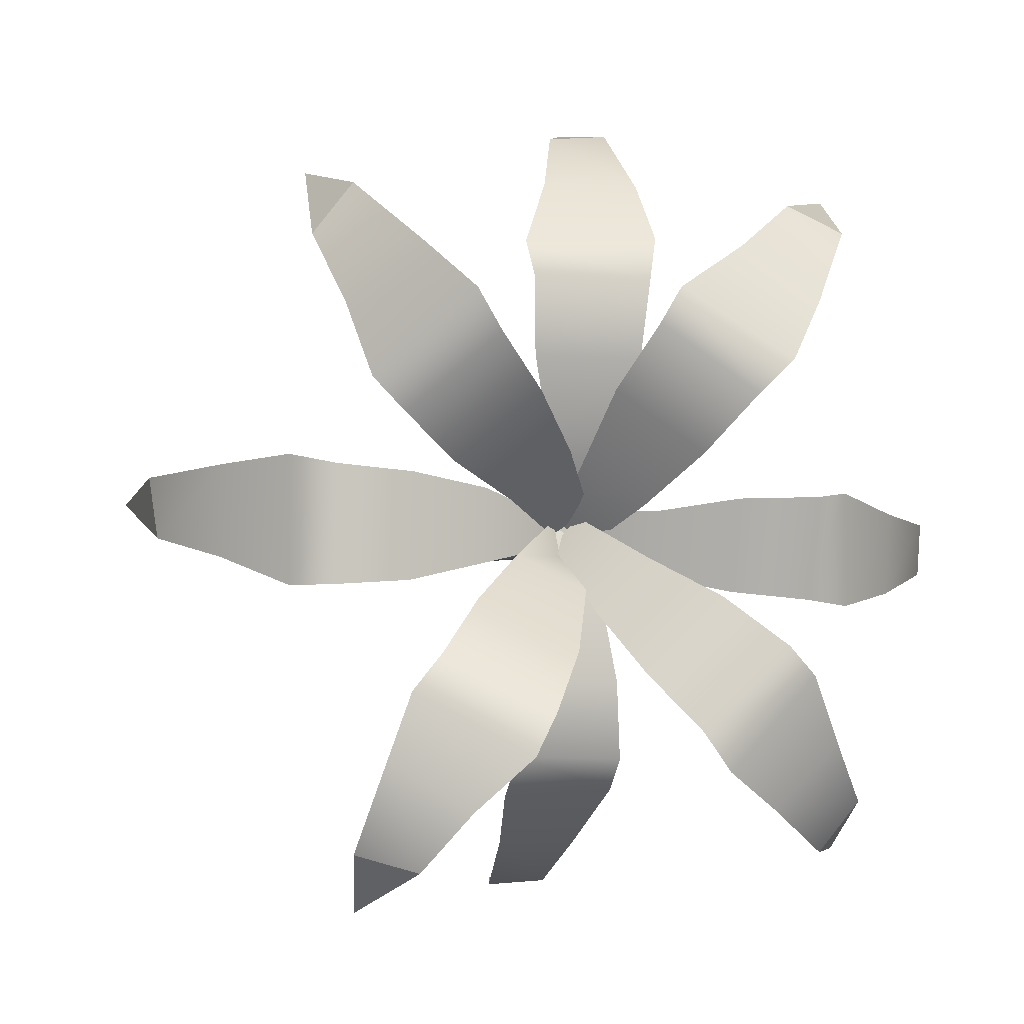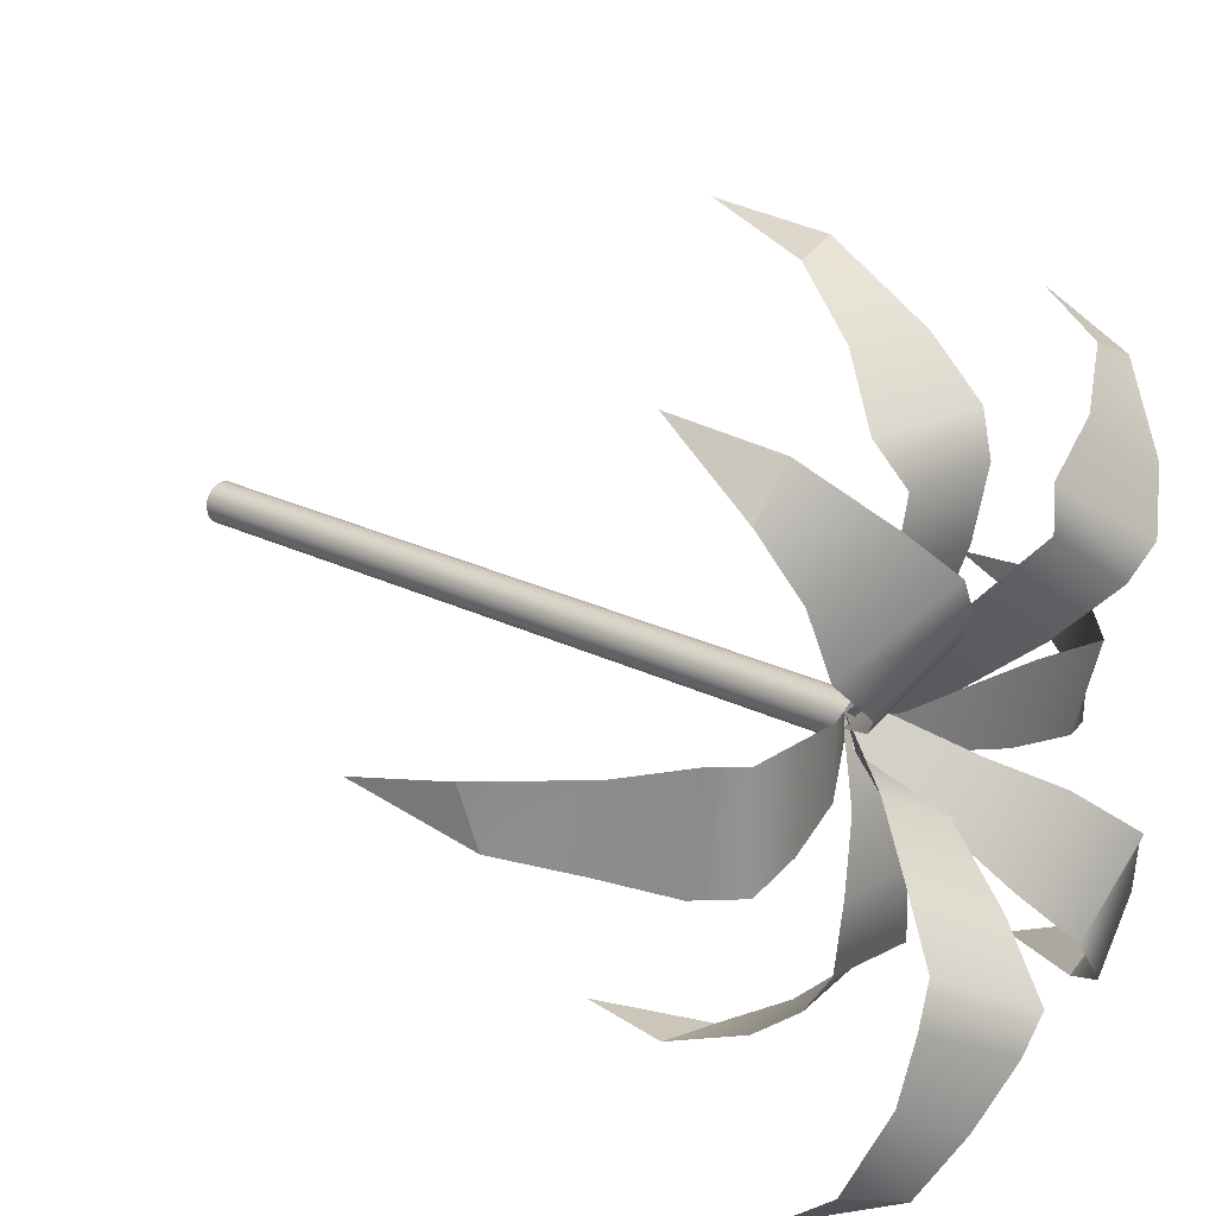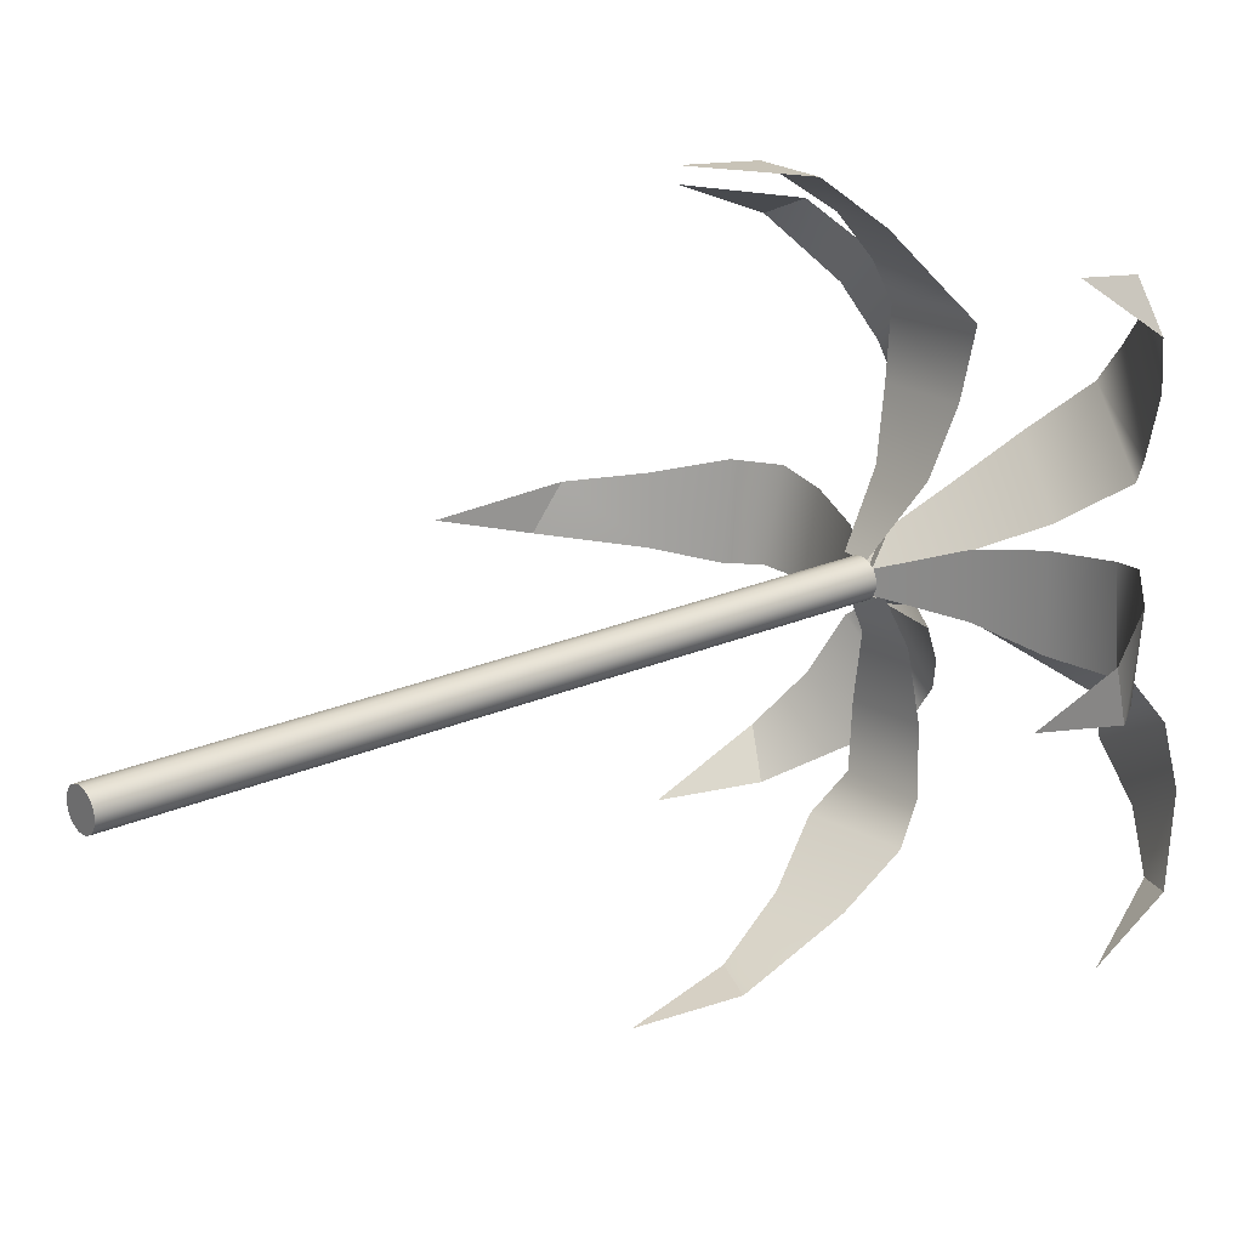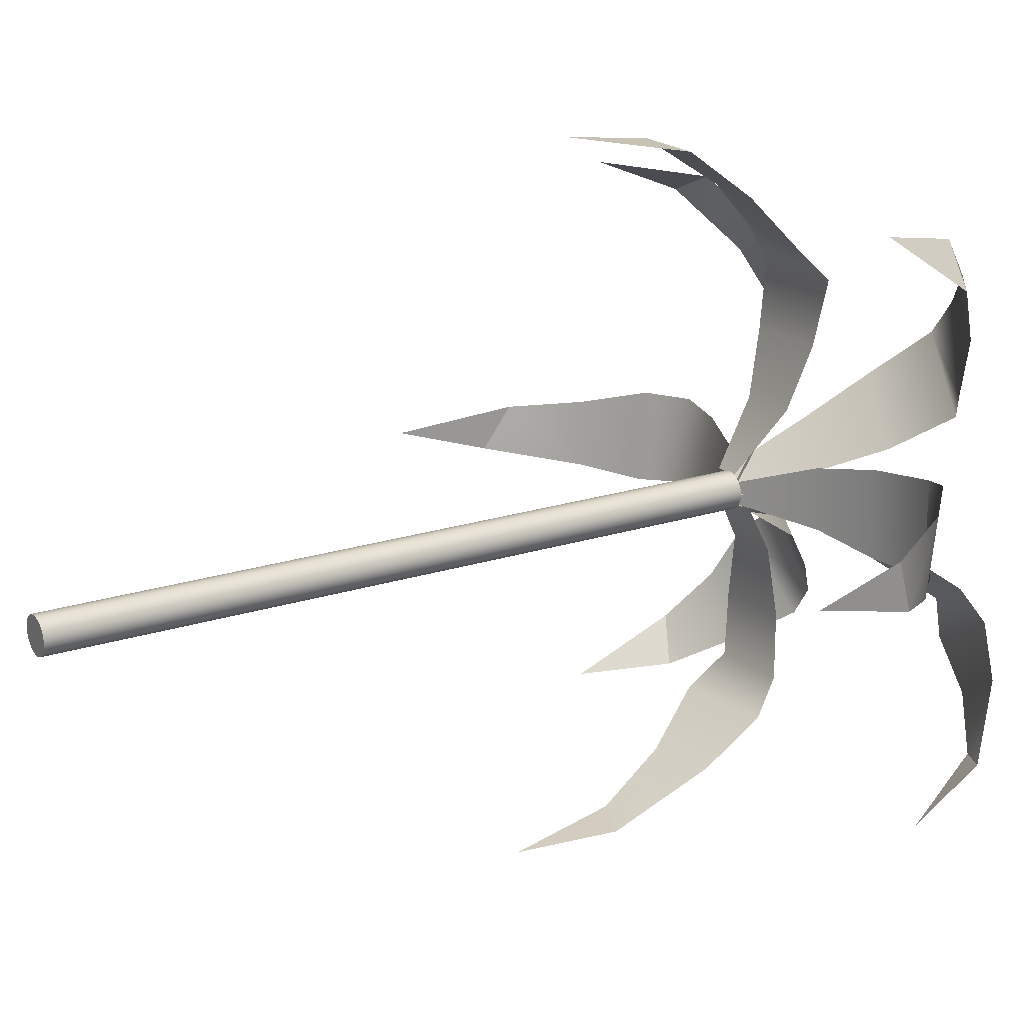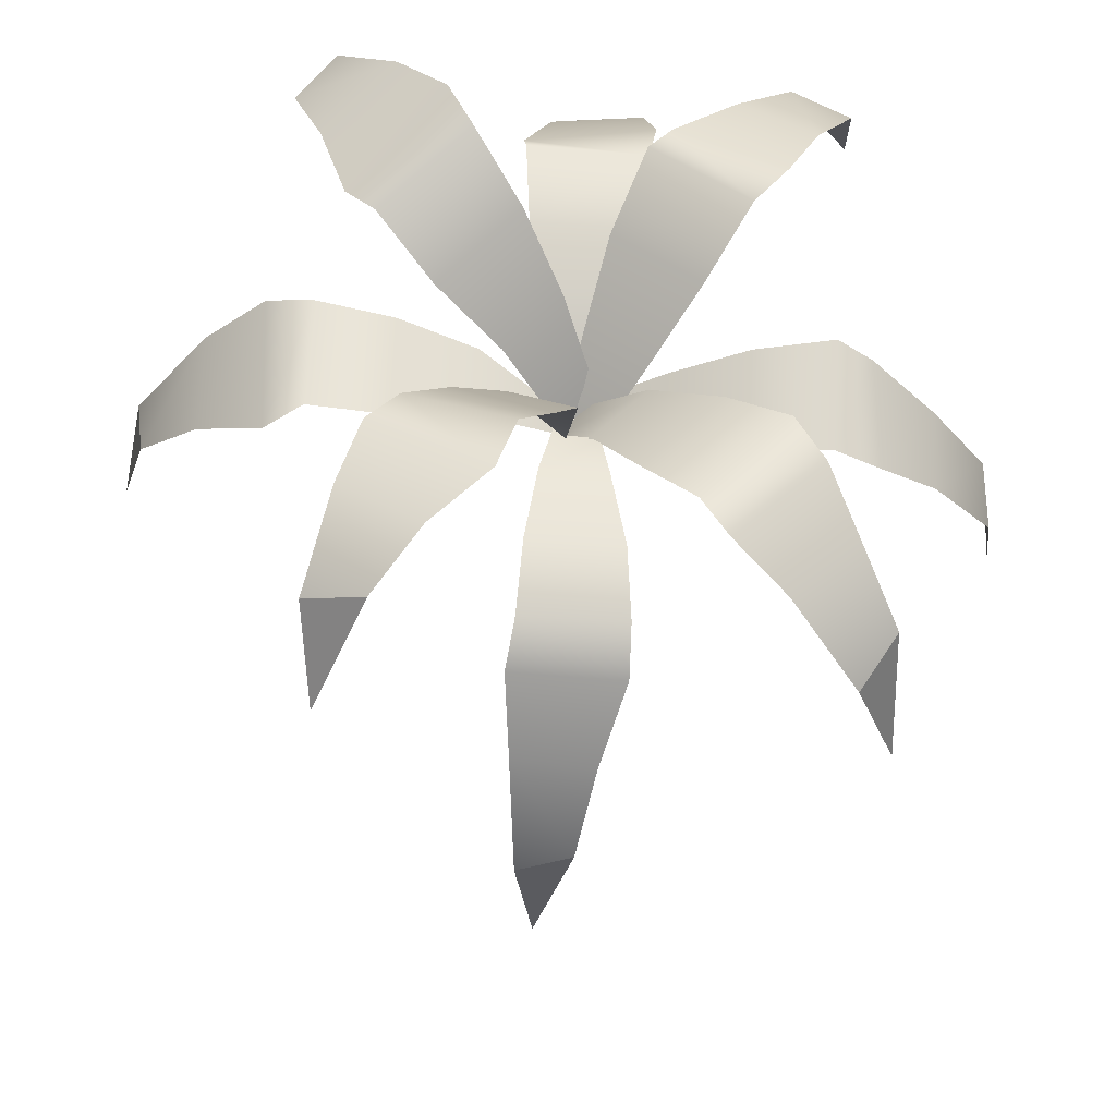
<metadata>
{"format":"obj","ext":"obj","renderer":"f3d","projection":"perspective","resolution":1024,"background":"white","views":[{"elev":-0.9,"azim":171.9,"up":"+Z"},{"elev":21.9,"azim":135.7,"up":"+Z"},{"elev":20.8,"azim":54.4,"up":"+Z"},{"elev":19.0,"azim":61.8,"up":"+Z"},{"elev":-29.9,"azim":179.5,"up":"+Z"}]}
</metadata>
<code>
v 141.5 206.1 126.7
v 142.7 211.3 125.8
v 143.3 213.9 123.7
v 144.3 215.8 121.4
v 144.2 217.4 120
v 144.1 216.7 117.1
v 143.5 215.9 114.2
v 142.6 213.9 111.3
v 140.5 210.5 126.1
v 139.9 214.3 123.6
v 139.6 216.4 121.5
v 139.9 217 119.8
v 140.2 216.6 117
v 140.8 215.8 114.1
v 141.2 214 111.3
v 143.9 202.6 96.45
v 142.5 207.7 96.9
v 141.7 210.7 98.75
v 140.7 213.1 100.9
v 140.6 214.9 102.2
v 140.8 215 105.1
v 141.3 214.9 108
v 141.6 213.9 110
v 144.5 207.1 96.7
v 144.7 211.5 98.81
v 144.9 214 100.7
v 144.5 215 102.3
v 144.3 215.2 105.2
v 143.8 215 108.1
v 143 213.8 111.1
v 158.9 207.3 111.7
v 157.7 212.3 110.4
v 155.5 214.8 109.7
v 153.1 216.5 108.7
v 151.6 217.9 108.7
v 148.8 217.1 108.9
v 145.9 216.1 109.5
v 143 213.9 110.1
v 158 211.6 112.7
v 155.3 215.3 113.1
v 153.1 217.2 113.4
v 151.4 217.7 113.1
v 148.6 217 112.8
v 145.8 216 112.3
v 143 213.9 111.1
v 127.1 205.4 110.2
v 127.9 210.7 111
v 129.9 213.5 111.3
v 132.2 215.6 112.1
v 133.6 217.2 111.9
v 136.5 216.6 111.9
v 139.4 215.8 111.4
v 142.3 213.8 111.4
v 127.6 209.5 109
v 130 213.4 108.3
v 132.1 215.4 107.9
v 133.8 216.1 108.1
v 136.6 215.8 108.4
v 139.5 215.2 109
v 142 214 109.9
v 150.9 218.3 97.07
v 149 222.4 98.88
v 147.2 223.3 101
v 145.1 223.5 102.9
v 144.4 223.8 104.5
v 143.2 221.1 106.4
v 142.4 218.1 108.5
v 142.8 214.3 109.7
v 151.1 221.3 99.43
v 150.1 222.7 102.8
v 149.3 222.7 105.1
v 148.1 222.2 106.4
v 146.6 219.8 108.2
v 144.8 217.1 109.8
v 143 213.9 111.1
v 132.4 212.8 123.3
v 134.7 217.1 122.7
v 136.8 218.5 121
v 139.1 219 119.5
v 140 219.8 118.1
v 141.3 217.9 115.8
v 142.2 215.8 113.2
v 142.9 213.8 111
v 132.6 216.8 121.7
v 134.1 219.4 119
v 135.3 220.3 116.8
v 136.5 220.1 115.6
v 138.1 218.3 113.5
v 139.9 216.1 111.6
v 141.6 213.8 110.1
v 132 212.4 98.5
v 132.1 217 100.7
v 133.3 218.8 102.9
v 134.4 219.8 105.5
v 135.6 220.8 106.6
v 137.6 219.2 108.3
v 140 217.4 109.7
v 142.1 214 111.2
v 133.4 216.4 98.78
v 135.8 219.4 100.6
v 137.7 220.6 102.1
v 138.7 220.7 103.5
v 140.5 219.3 105.6
v 142 217.4 107.8
v 143 213.9 110.1
v 152.4 214.5 123.9
v 152.4 218.4 121.2
v 151.3 219.6 118.8
v 150.4 219.8 116.1
v 149.3 220.6 114.8
v 147.3 218.6 113.1
v 145 216.6 111.8
v 143 213.8 110.5
v 150.9 218.5 123.1
v 148.7 221 120.8
v 146.9 221.9 119.1
v 146 221.6 117.6
v 144.3 219.6 115.6
v 142.9 217.3 113.6
v 141.8 214.4 111.5
v 143.3 181.8 109.4
v 143.1 181.8 109.5
v 142.9 181.8 109.7
v 142.8 181.8 109.9
v 142.7 181.8 110.1
v 142.8 181.8 110.4
v 142.9 181.8 110.6
v 143 181.8 110.8
v 143.3 181.8 111
v 143.5 181.8 111
v 143.8 181.8 111
v 144 181.9 110.9
v 144.2 181.9 110.7
v 144.4 181.9 110.5
v 144.4 181.9 110.2
v 144.4 181.9 109.9
v 144.3 181.9 109.7
v 144.1 181.9 109.5
v 143.9 181.9 109.4
v 143.6 181.9 109.3
v 142.1 213.9 109.8
v 141.9 213.8 109.9
v 141.7 213.8 110.1
v 141.5 213.8 110.3
v 141.5 213.8 110.6
v 141.5 213.8 110.9
v 141.6 213.8 111.1
v 141.8 213.8 111.3
v 142.1 213.8 111.4
v 142.3 213.8 111.5
v 142.6 213.9 111.4
v 142.8 213.9 111.3
v 143 213.9 111.1
v 143.1 213.9 110.9
v 143.2 213.9 110.6
v 143.2 213.9 110.4
v 143 213.9 110.1
v 142.9 213.9 110
v 142.6 213.9 109.8
v 142.4 213.9 109.8
v 143.6 181.8 110.2
v 142.3 213.9 110.6
v 141.5 206.1 126.7
v 142.7 211.3 125.8
v 143.3 213.9 123.7
v 144.3 215.8 121.4
v 144.2 217.4 120
v 144.1 216.7 117.1
v 143.5 215.9 114.2
v 142.6 213.9 111.3
v 140.5 210.5 126.1
v 139.9 214.3 123.6
v 139.6 216.4 121.5
v 139.9 217 119.8
v 140.2 216.6 117
v 140.8 215.8 114.1
v 141.2 214 111.3
v 143.9 202.6 96.45
v 142.5 207.7 96.9
v 141.7 210.7 98.75
v 140.7 213.1 100.9
v 140.6 214.9 102.2
v 140.8 215 105.1
v 141.3 214.9 108
v 141.6 213.9 110
v 144.5 207.1 96.7
v 144.7 211.5 98.81
v 144.9 214 100.7
v 144.5 215 102.3
v 144.3 215.2 105.2
v 143.8 215 108.1
v 143 213.8 111.1
v 158.9 207.3 111.7
v 157.7 212.3 110.4
v 155.5 214.8 109.7
v 153.1 216.5 108.7
v 151.6 217.9 108.7
v 148.8 217.1 108.9
v 145.9 216.1 109.5
v 143 213.9 110.1
v 158 211.6 112.7
v 155.3 215.3 113.1
v 153.1 217.2 113.4
v 151.4 217.7 113.1
v 148.6 217 112.8
v 145.8 216 112.3
v 143 213.9 111.1
v 127.1 205.4 110.2
v 127.9 210.7 111
v 129.9 213.5 111.3
v 132.2 215.6 112.1
v 133.6 217.2 111.9
v 136.5 216.6 111.9
v 139.4 215.8 111.4
v 142.3 213.8 111.4
v 127.6 209.5 109
v 130 213.4 108.3
v 132.1 215.4 107.9
v 133.8 216.1 108.1
v 136.6 215.8 108.4
v 139.5 215.2 109
v 142 214 109.9
v 150.9 218.3 97.07
v 149 222.4 98.88
v 147.2 223.3 101
v 145.1 223.5 102.9
v 144.4 223.8 104.5
v 143.2 221.1 106.4
v 142.4 218.1 108.5
v 142.8 214.3 109.7
v 151.1 221.3 99.43
v 150.1 222.7 102.8
v 149.3 222.7 105.1
v 148.1 222.2 106.4
v 146.6 219.8 108.2
v 144.8 217.1 109.8
v 143 213.9 111.1
v 132.4 212.8 123.3
v 134.7 217.1 122.7
v 136.8 218.5 121
v 139.1 219 119.5
v 140 219.8 118.1
v 141.3 217.9 115.8
v 142.2 215.8 113.2
v 142.9 213.8 111
v 132.6 216.8 121.7
v 134.1 219.4 119
v 135.3 220.3 116.8
v 136.5 220.1 115.6
v 138.1 218.3 113.5
v 139.9 216.1 111.6
v 141.6 213.8 110.1
v 132 212.4 98.5
v 132.1 217 100.7
v 133.3 218.8 102.9
v 134.4 219.8 105.5
v 135.6 220.8 106.6
v 137.6 219.2 108.3
v 140 217.4 109.7
v 142.1 214 111.2
v 133.4 216.4 98.78
v 135.8 219.4 100.6
v 137.7 220.6 102.1
v 138.7 220.7 103.5
v 140.5 219.3 105.6
v 142 217.4 107.8
v 143 213.9 110.1
v 152.4 214.5 123.9
v 152.4 218.4 121.2
v 151.3 219.6 118.8
v 150.4 219.8 116.1
v 149.3 220.6 114.8
v 147.3 218.6 113.1
v 145 216.6 111.8
v 143 213.8 110.5
v 150.9 218.5 123.1
v 148.7 221 120.8
v 146.9 221.9 119.1
v 146 221.6 117.6
v 144.3 219.6 115.6
v 142.9 217.3 113.6
v 141.8 214.4 111.5
v 143.3 181.8 109.4
v 143.1 181.8 109.5
v 142.9 181.8 109.7
v 142.8 181.8 109.9
v 142.7 181.8 110.1
v 142.8 181.8 110.4
v 142.9 181.8 110.6
v 143 181.8 110.8
v 143.3 181.8 111
v 143.5 181.8 111
v 143.8 181.8 111
v 144 181.9 110.9
v 144.2 181.9 110.7
v 144.4 181.9 110.5
v 144.4 181.9 110.2
v 144.4 181.9 109.9
v 144.3 181.9 109.7
v 144.1 181.9 109.5
v 143.9 181.9 109.4
v 143.6 181.9 109.3
v 142.1 213.9 109.8
v 141.9 213.8 109.9
v 141.7 213.8 110.1
v 141.5 213.8 110.3
v 141.5 213.8 110.6
v 141.5 213.8 110.9
v 141.6 213.8 111.1
v 141.8 213.8 111.3
v 142.1 213.8 111.4
v 142.3 213.8 111.5
v 142.6 213.9 111.4
v 142.8 213.9 111.3
v 143 213.9 111.1
v 143.1 213.9 110.9
v 143.2 213.9 110.6
v 143.2 213.9 110.4
v 143 213.9 110.1
v 142.9 213.9 110
v 142.6 213.9 109.8
v 142.4 213.9 109.8
v 143.6 181.8 110.2
v 142.3 213.9 110.6
f 1 2 9
f 3 10 2
f 2 10 9
f 4 11 3
f 3 11 10
f 5 12 4
f 4 12 11
f 5 6 12
f 12 6 13
f 6 7 13
f 13 7 14
f 7 8 14
f 14 8 15
f 16 17 24
f 18 25 17
f 17 25 24
f 19 26 18
f 18 26 25
f 20 27 19
f 19 27 26
f 20 21 27
f 27 21 28
f 21 22 28
f 28 22 29
f 22 23 29
f 29 23 30
f 31 32 39
f 33 40 32
f 32 40 39
f 34 41 33
f 33 41 40
f 35 42 34
f 34 42 41
f 35 36 42
f 42 36 43
f 36 37 43
f 43 37 44
f 38 45 37
f 37 45 44
f 46 47 54
f 48 55 47
f 47 55 54
f 49 56 48
f 48 56 55
f 50 57 49
f 49 57 56
f 50 51 57
f 57 51 58
f 51 52 58
f 58 52 59
f 53 60 52
f 52 60 59
f 61 62 69
f 63 70 62
f 62 70 69
f 64 71 63
f 63 71 70
f 65 72 64
f 64 72 71
f 65 66 72
f 72 66 73
f 66 67 73
f 73 67 74
f 67 68 74
f 74 68 75
f 76 77 84
f 78 85 77
f 77 85 84
f 79 86 78
f 78 86 85
f 80 87 79
f 79 87 86
f 80 81 87
f 87 81 88
f 81 82 88
f 88 82 89
f 82 83 89
f 89 83 90
f 91 92 99
f 93 100 92
f 92 100 99
f 94 101 93
f 93 101 100
f 95 102 94
f 94 102 101
f 95 96 102
f 102 96 103
f 96 97 103
f 103 97 104
f 98 105 97
f 97 105 104
f 106 107 114
f 108 115 107
f 107 115 114
f 109 116 108
f 108 116 115
f 110 117 109
f 109 117 116
f 110 111 117
f 117 111 118
f 111 112 118
f 118 112 119
f 113 120 112
f 112 120 119
f 121 122 141
f 141 122 142
f 122 123 142
f 142 123 143
f 123 124 143
f 143 124 144
f 124 125 144
f 144 125 145
f 125 126 145
f 145 126 146
f 126 127 146
f 146 127 147
f 127 128 147
f 147 128 148
f 128 129 148
f 148 129 149
f 129 130 149
f 149 130 150
f 130 131 150
f 150 131 151
f 131 132 151
f 151 132 152
f 132 133 152
f 152 133 153
f 133 134 153
f 153 134 154
f 134 135 154
f 154 135 155
f 135 136 155
f 155 136 156
f 136 137 156
f 156 137 157
f 137 138 157
f 157 138 158
f 138 139 158
f 158 139 159
f 139 140 159
f 159 140 160
f 140 121 160
f 160 121 141
f 122 121 161
f 123 122 161
f 124 123 161
f 125 124 161
f 126 125 161
f 127 126 161
f 128 127 161
f 129 128 161
f 130 129 161
f 131 130 161
f 132 131 161
f 133 132 161
f 134 133 161
f 135 134 161
f 136 135 161
f 137 136 161
f 138 137 161
f 139 138 161
f 140 139 161
f 121 140 161
f 141 142 162
f 142 143 162
f 143 144 162
f 144 145 162
f 145 146 162
f 146 147 162
f 147 148 162
f 148 149 162
f 149 150 162
f 150 151 162
f 151 152 162
f 152 153 162
f 153 154 162
f 154 155 162
f 155 156 162
f 156 157 162
f 157 158 162
f 158 159 162
f 159 160 162
f 160 141 162
f 163 164 171
f 165 172 164
f 164 172 171
f 166 173 165
f 165 173 172
f 167 174 166
f 166 174 173
f 167 168 174
f 174 168 175
f 168 169 175
f 175 169 176
f 169 170 176
f 176 170 177
f 178 179 186
f 180 187 179
f 179 187 186
f 181 188 180
f 180 188 187
f 182 189 181
f 181 189 188
f 182 183 189
f 189 183 190
f 183 184 190
f 190 184 191
f 184 185 191
f 191 185 192
f 193 194 201
f 195 202 194
f 194 202 201
f 196 203 195
f 195 203 202
f 197 204 196
f 196 204 203
f 197 198 204
f 204 198 205
f 198 199 205
f 205 199 206
f 200 207 199
f 199 207 206
f 208 209 216
f 210 217 209
f 209 217 216
f 211 218 210
f 210 218 217
f 212 219 211
f 211 219 218
f 212 213 219
f 219 213 220
f 213 214 220
f 220 214 221
f 215 222 214
f 214 222 221
f 223 224 231
f 225 232 224
f 224 232 231
f 226 233 225
f 225 233 232
f 227 234 226
f 226 234 233
f 227 228 234
f 234 228 235
f 228 229 235
f 235 229 236
f 229 230 236
f 236 230 237
f 238 239 246
f 240 247 239
f 239 247 246
f 241 248 240
f 240 248 247
f 242 249 241
f 241 249 248
f 242 243 249
f 249 243 250
f 243 244 250
f 250 244 251
f 244 245 251
f 251 245 252
f 253 254 261
f 255 262 254
f 254 262 261
f 256 263 255
f 255 263 262
f 257 264 256
f 256 264 263
f 257 258 264
f 264 258 265
f 258 259 265
f 265 259 266
f 260 267 259
f 259 267 266
f 268 269 276
f 270 277 269
f 269 277 276
f 271 278 270
f 270 278 277
f 272 279 271
f 271 279 278
f 272 273 279
f 279 273 280
f 273 274 280
f 280 274 281
f 275 282 274
f 274 282 281
f 283 284 303
f 303 284 304
f 284 285 304
f 304 285 305
f 285 286 305
f 305 286 306
f 286 287 306
f 306 287 307
f 287 288 307
f 307 288 308
f 288 289 308
f 308 289 309
f 289 290 309
f 309 290 310
f 290 291 310
f 310 291 311
f 291 292 311
f 311 292 312
f 292 293 312
f 312 293 313
f 293 294 313
f 313 294 314
f 294 295 314
f 314 295 315
f 295 296 315
f 315 296 316
f 296 297 316
f 316 297 317
f 297 298 317
f 317 298 318
f 298 299 318
f 318 299 319
f 299 300 319
f 319 300 320
f 300 301 320
f 320 301 321
f 301 302 321
f 321 302 322
f 302 283 322
f 322 283 303
f 284 283 323
f 285 284 323
f 286 285 323
f 287 286 323
f 288 287 323
f 289 288 323
f 290 289 323
f 291 290 323
f 292 291 323
f 293 292 323
f 294 293 323
f 295 294 323
f 296 295 323
f 297 296 323
f 298 297 323
f 299 298 323
f 300 299 323
f 301 300 323
f 302 301 323
f 283 302 323
f 303 304 324
f 304 305 324
f 305 306 324
f 306 307 324
f 307 308 324
f 308 309 324
f 309 310 324
f 310 311 324
f 311 312 324
f 312 313 324
f 313 314 324
f 314 315 324
f 315 316 324
f 316 317 324
f 317 318 324
f 318 319 324
f 319 320 324
f 320 321 324
f 321 322 324
f 322 303 324

</code>
